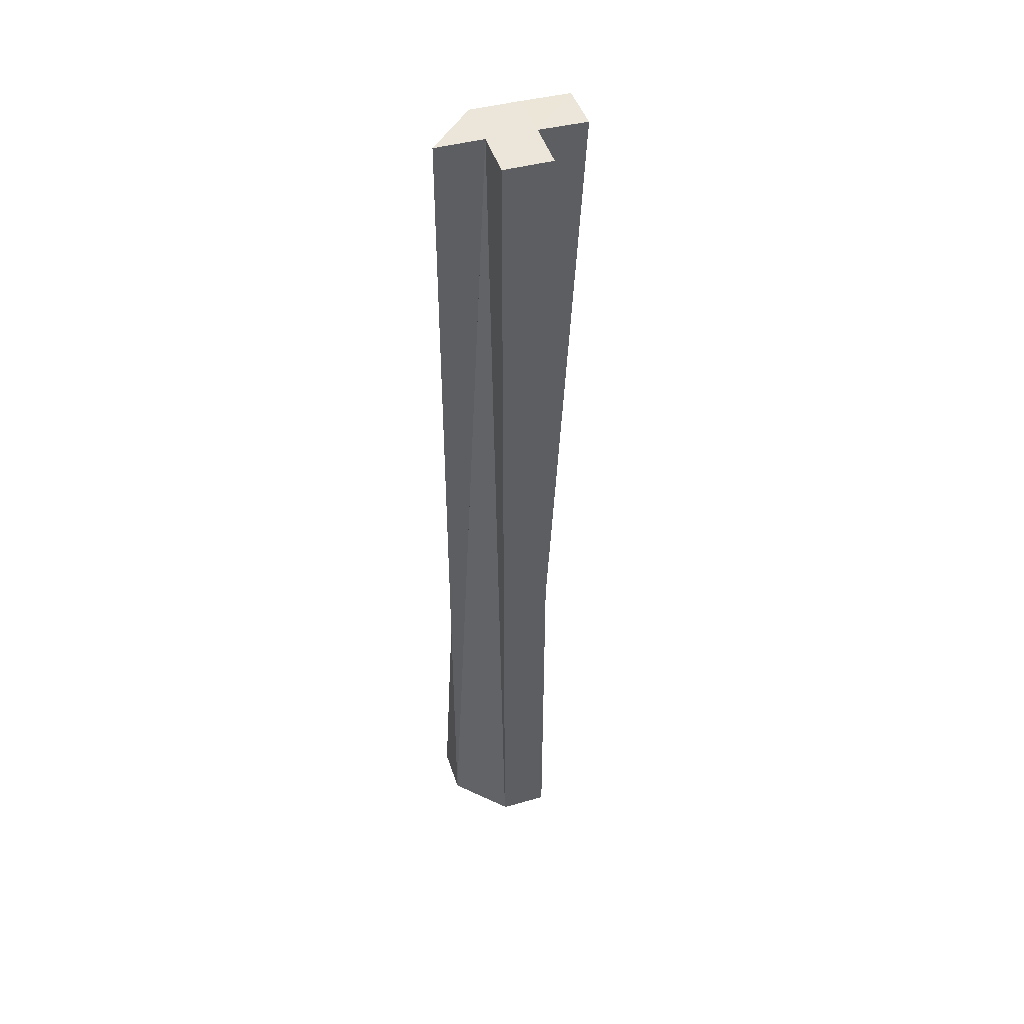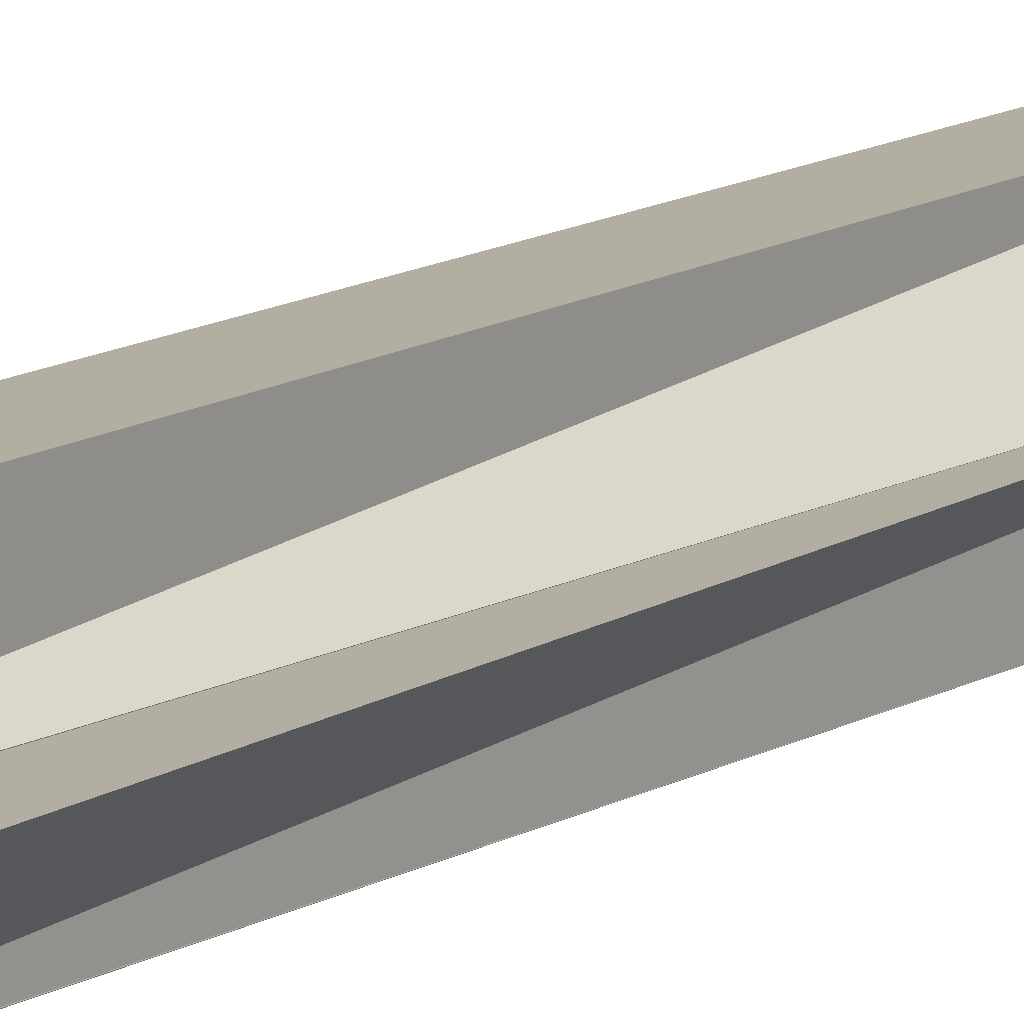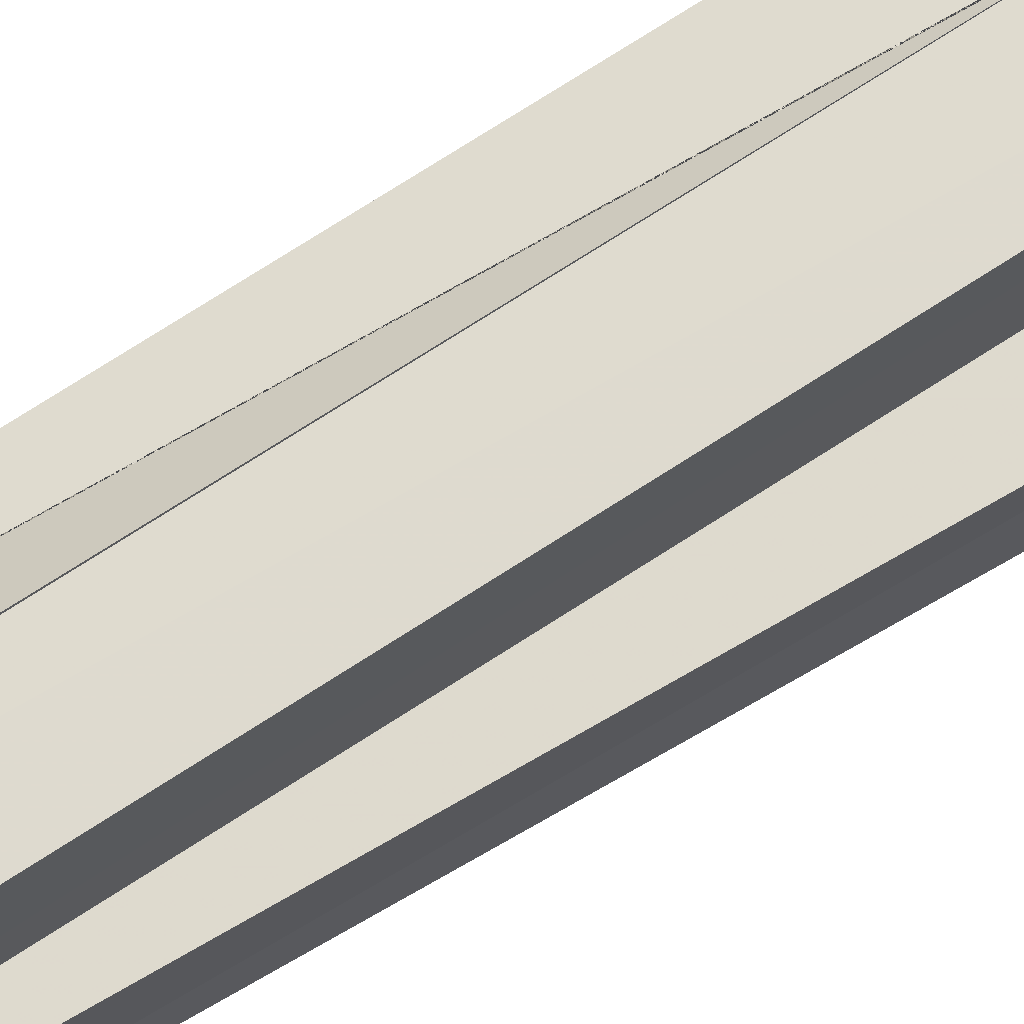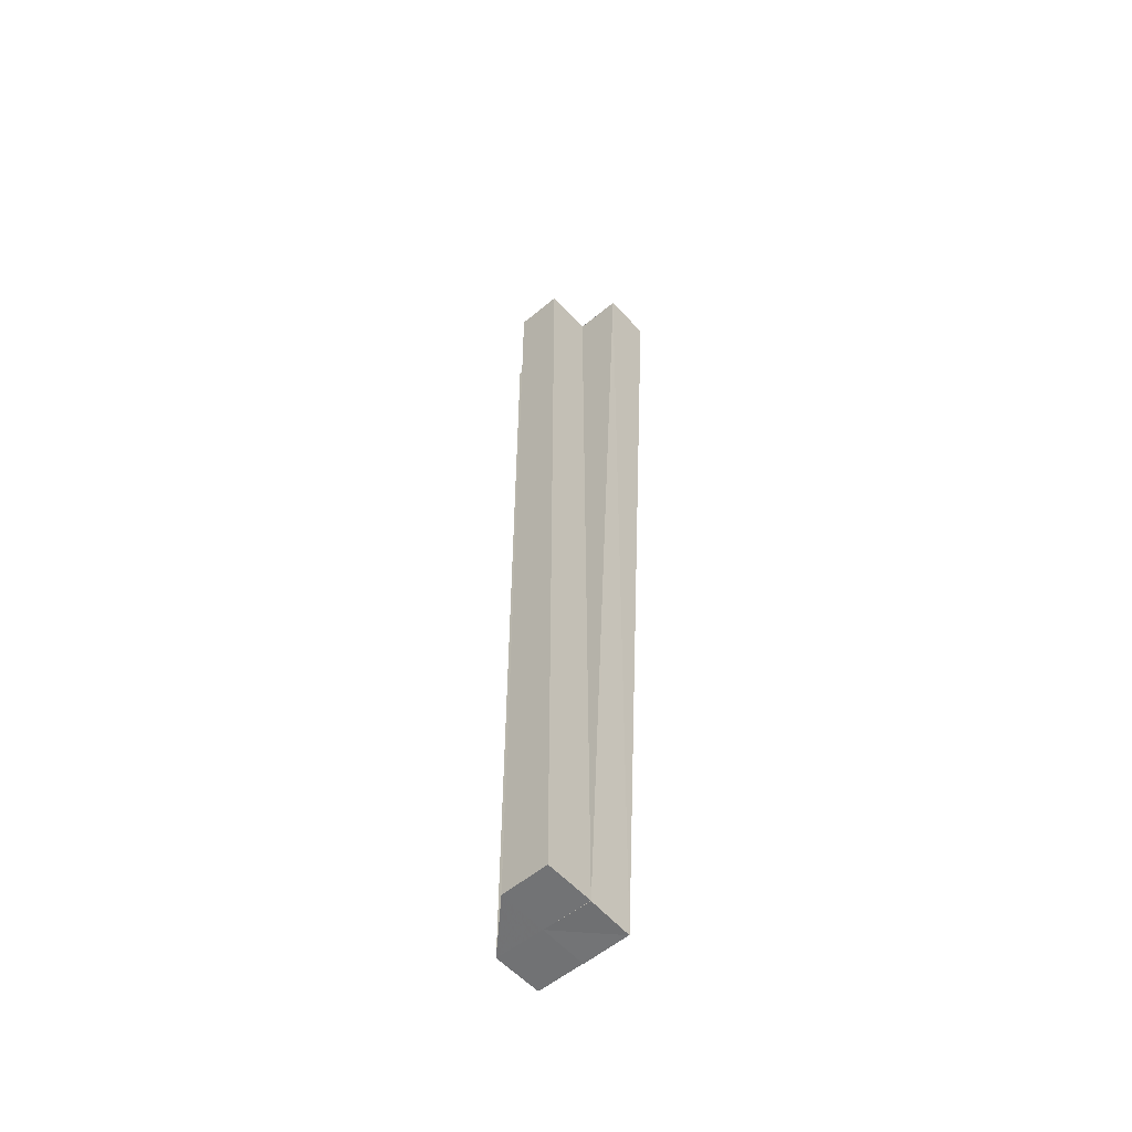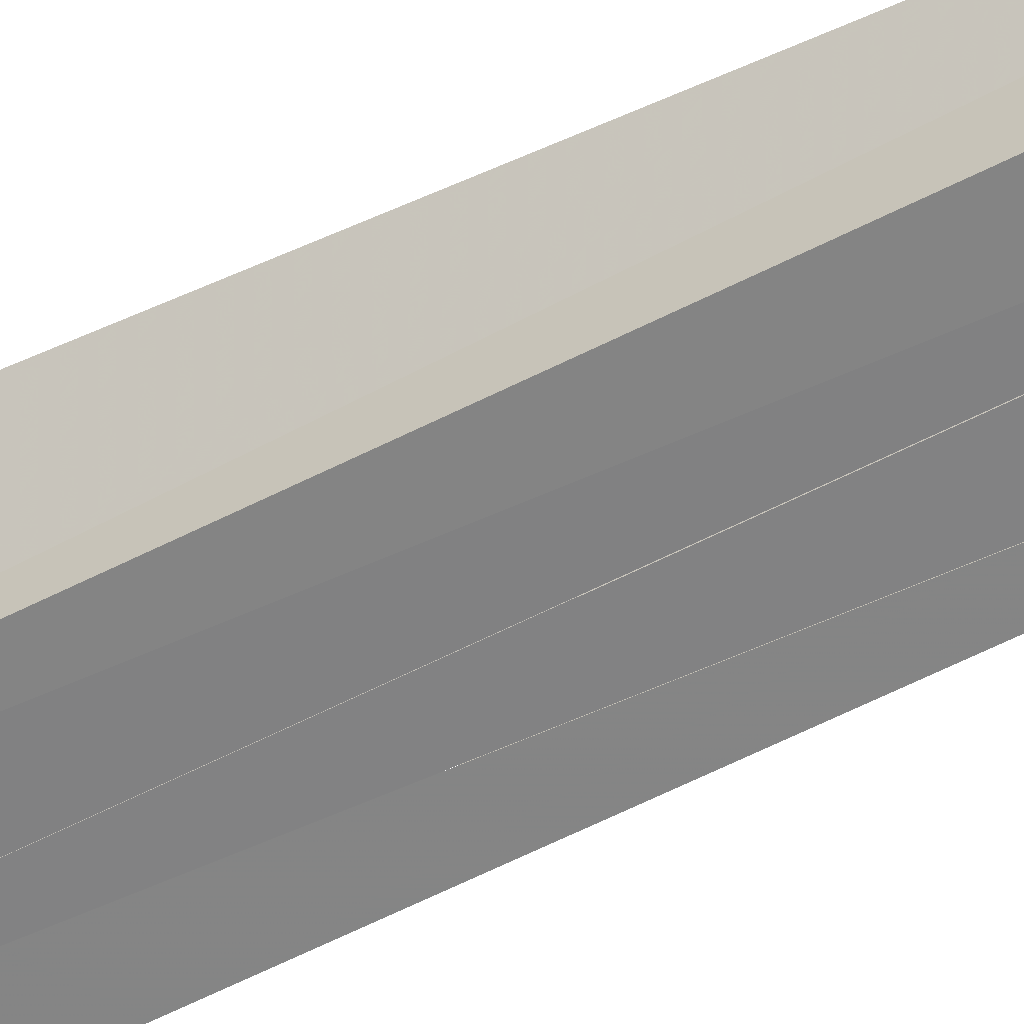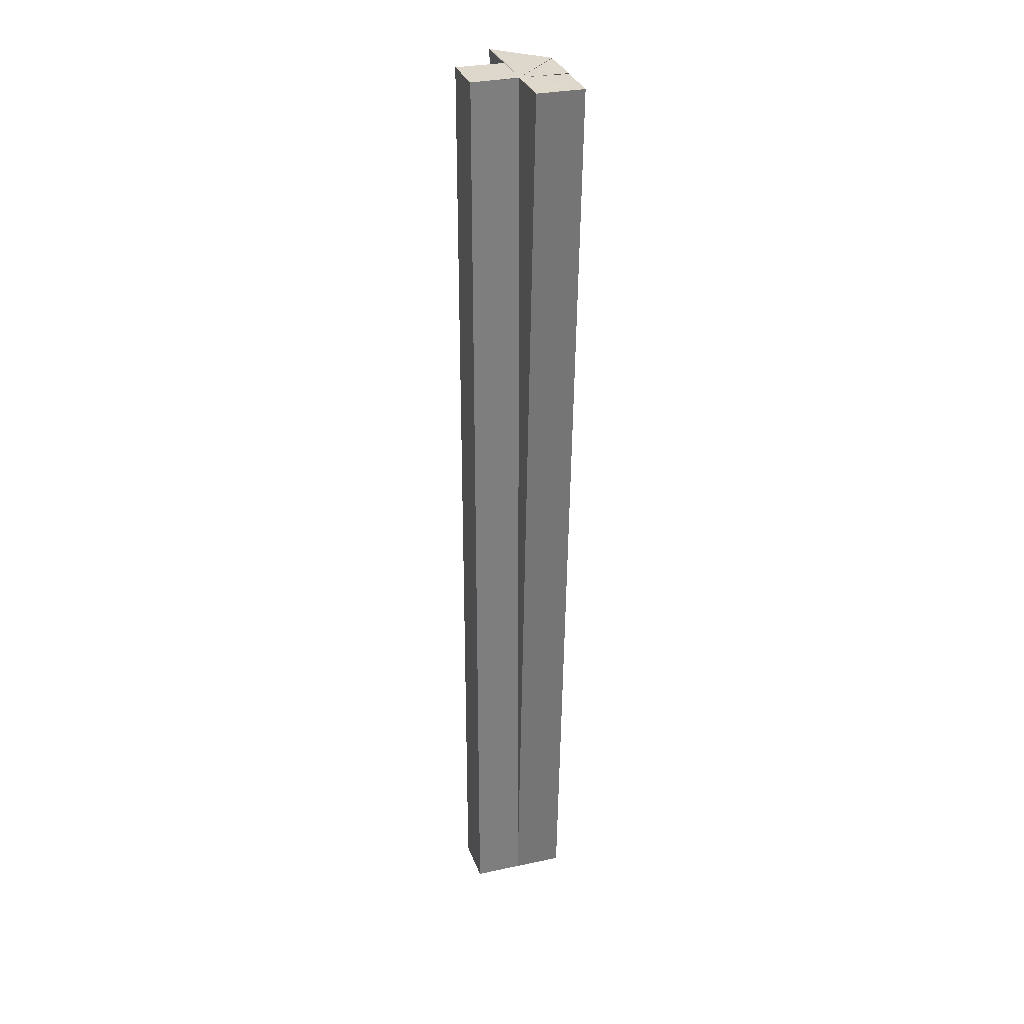
<metadata>
{"format":"obj","ext":"obj","renderer":"f3d","projection":"perspective","resolution":1024,"background":"white","views":[{"elev":46.5,"azim":162.4,"up":"+Z"},{"elev":10.7,"azim":30.4,"up":"+Y"},{"elev":70.9,"azim":-123.2,"up":"+Y"},{"elev":-56.1,"azim":-139.4,"up":"+Z"},{"elev":-61.3,"azim":114.5,"up":"+Y"},{"elev":30.6,"azim":-107.2,"up":"+Z"}]}
</metadata>
<code>
o 28846
v 2219 1871 10.85
v 2219 1871 10.65
v 2219 1871 10.85
v 2219 1871 10.65
v 2219 1871 10.85
v 2219 1871 10.85
v 2219 1871 10.65
v 2219 1871 10.65
v 2219 1871 10.85
v 2219 1871 10.85
v 2219 1871 10.85
v 2219 1871 10.85
v 2219 1871 10.85
v 2219 1871 10.85
v 2219 1871 10.85
v 2219 1871 10.65
v 2219 1871 10.85
v 2219 1871 10.85
v 2219 1871 10.65
v 2219 1871 10.85
v 2219 1871 10.65
v 2219 1871 10.85
v 2219 1871 10.65
v 2219 1871 10.65
v 2219 1871 10.65
v 2219 1871 10.65
v 2219 1871 10.65
v 2219 1871 10.65
v 2219 1871 10.85
v 2219 1871 10.85
v 2219 1871 10.65
v 2219 1871 10.65
v 2219 1871 10.65
v 2219 1871 10.65
v 2219 1871 10.65
v 2219 1871 10.65
v 2219 1871 10.65
v 2219 1871 10.85
v 2219 1871 10.85
v 2219 1871 10.65
v 2219 1871 10.85
v 2219 1871 10.65
v 2219 1871 10.85
v 2219 1871 10.65
v 2219 1871 10.65
v 2219 1871 10.65
v 2219 1871 10.65
v 2219 1871 10.85
v 2219 1871 10.85
v 2219 1871 10.65
v 2219 1871 10.85
v 2219 1871 10.65
v 2219 1871 10.65
v 2219 1871 10.65
v 2219 1871 10.85
v 2219 1871 10.85
v 2219 1871 10.65
v 2219 1871 10.65
v 2219 1871 10.65
v 2219 1871 10.65
v 2219 1871 10.85
v 2219 1871 10.65
v 2219 1871 10.85
v 2219 1871 10.85
v 2219 1871 10.65
v 2219 1871 10.85
v 2219 1871 10.85
v 2219 1871 10.85
v 2219 1871 10.85
v 2219 1871 10.85
v 2219 1871 10.85
v 2219 1871 10.85
v 2219 1871 10.85
v 2219 1871 10.85
v 2219 1871 10.85
v 2219 1871 10.85
v 2219 1871 10.85
f 1 2 3
f 2 4 5
f 6 7 5
f 8 2 9
f 10 11 9
f 10 12 13
f 10 14 15
f 9 16 15
f 10 17 18
f 18 19 20
f 20 21 22
f 23 24 16
f 23 25 26
f 27 16 28
f 29 28 30
f 31 28 32
f 33 34 29
f 31 35 36
f 27 37 35
f 38 37 39
f 40 33 41
f 42 40 43
f 44 42 45
f 46 47 38
f 48 47 49
f 50 46 51
f 44 50 52
f 53 54 49
f 55 54 56
f 44 57 58
f 44 59 60
f 61 62 63
f 64 65 66
f 67 68 69
f 70 69 71
f 70 72 73
f 70 74 72
f 75 76 77

</code>
